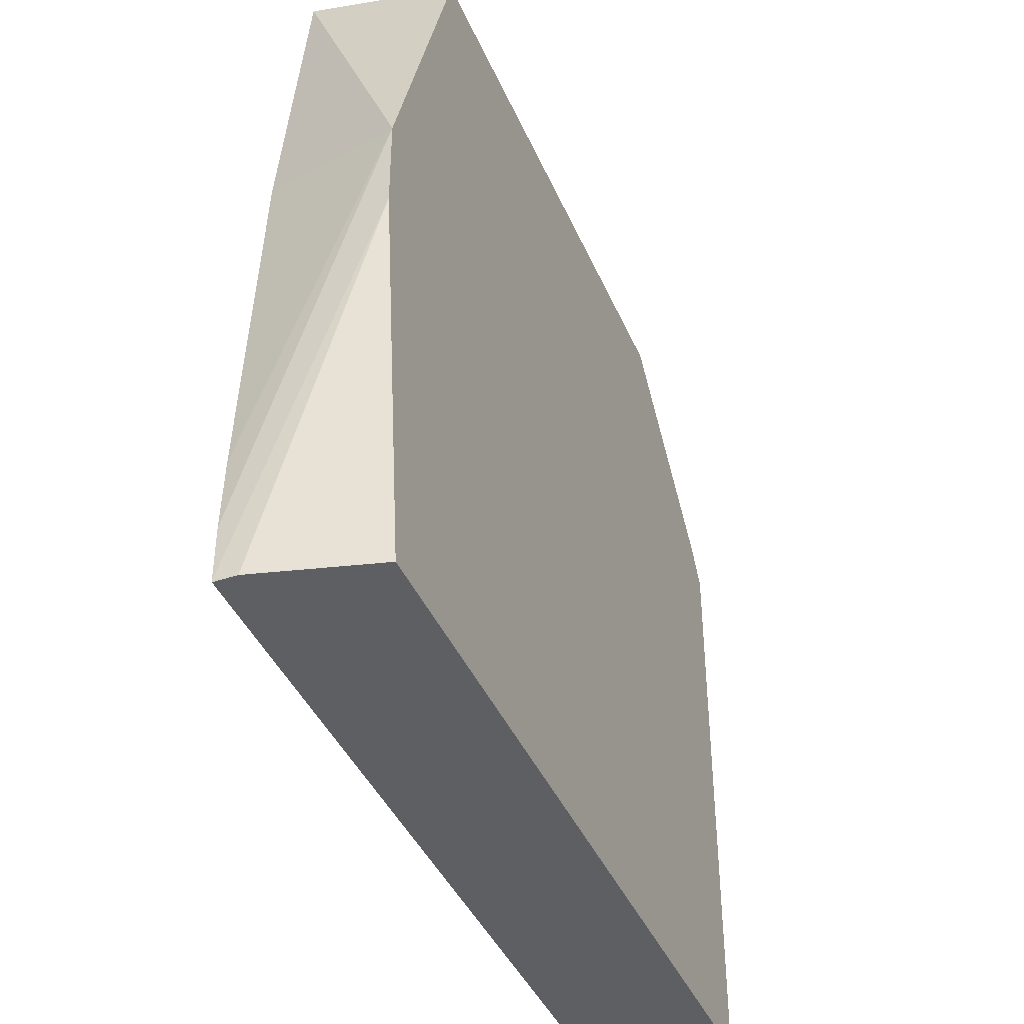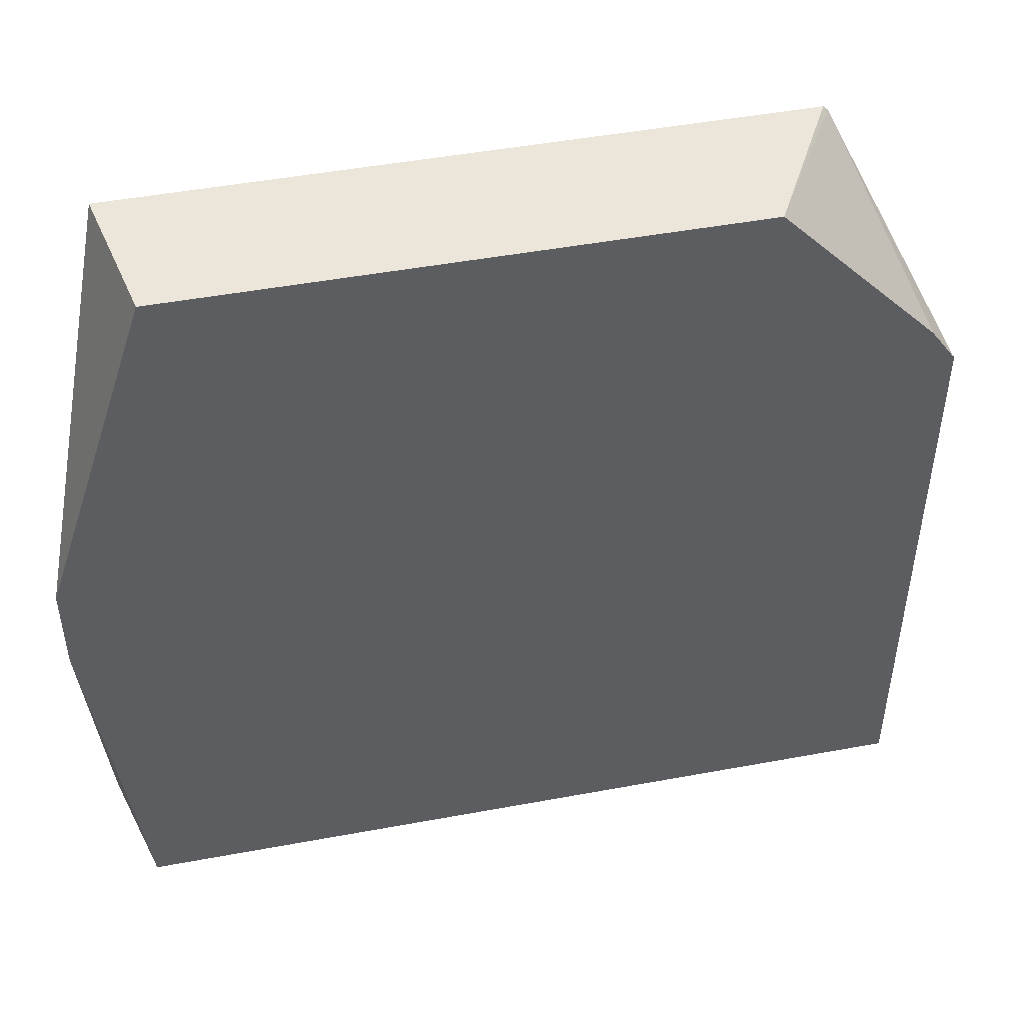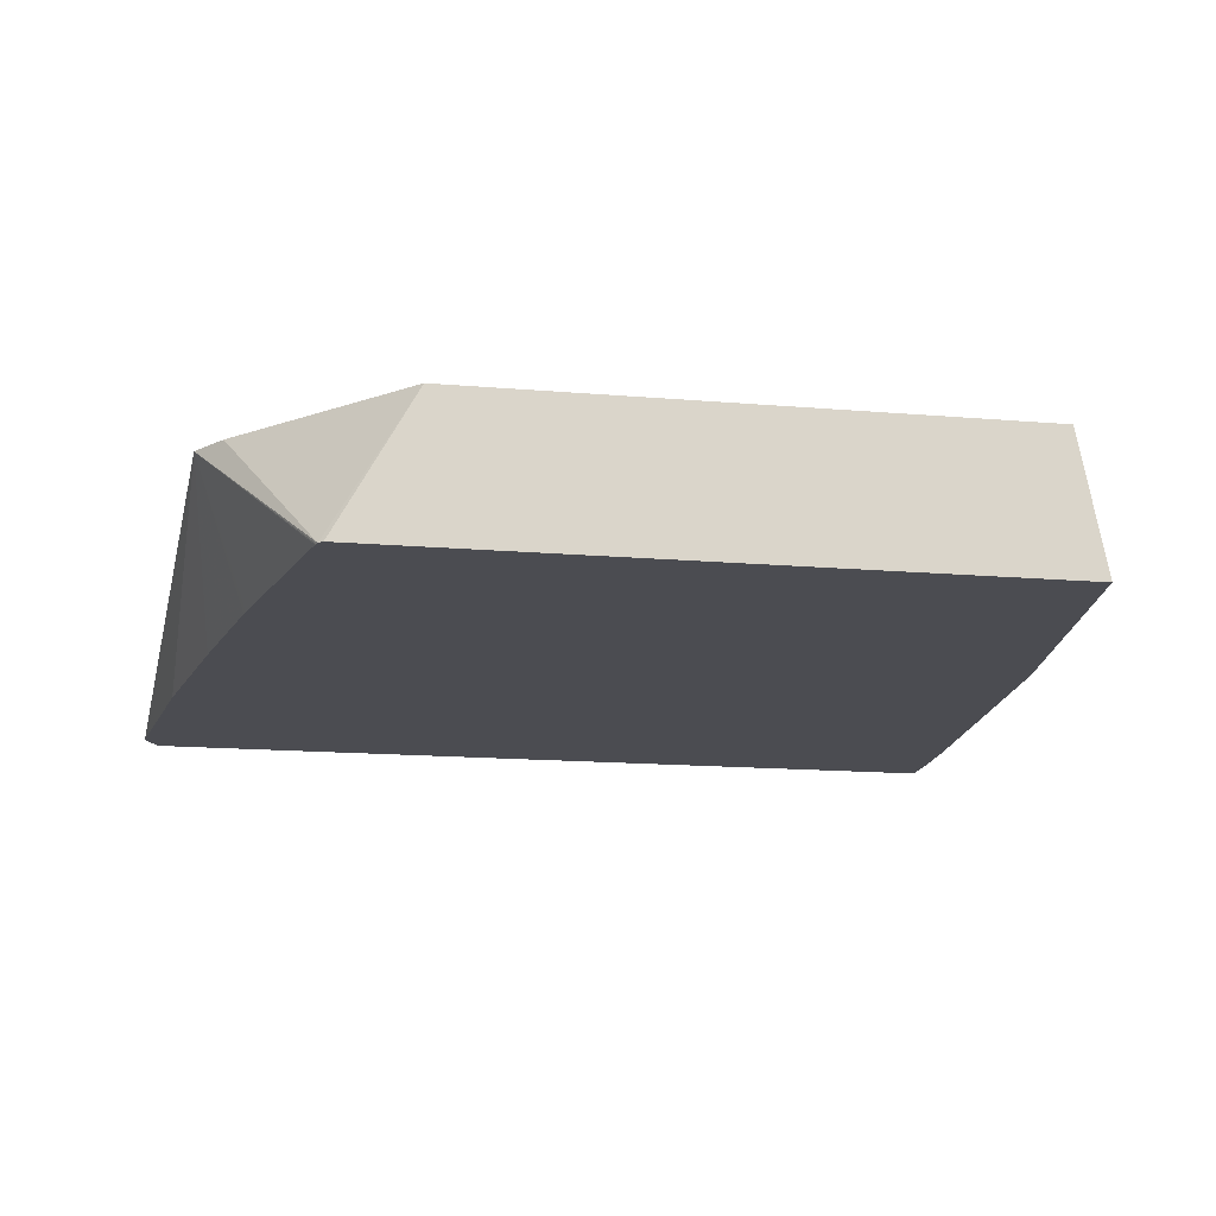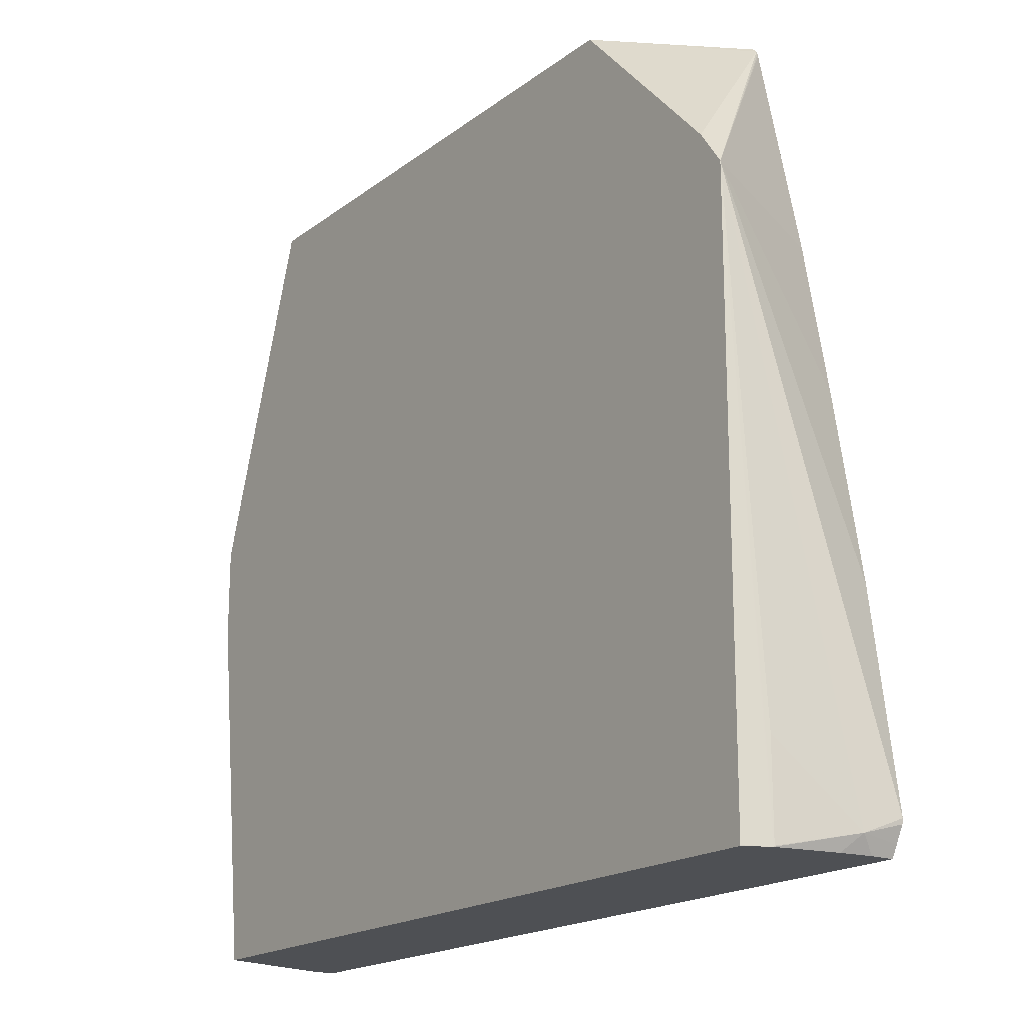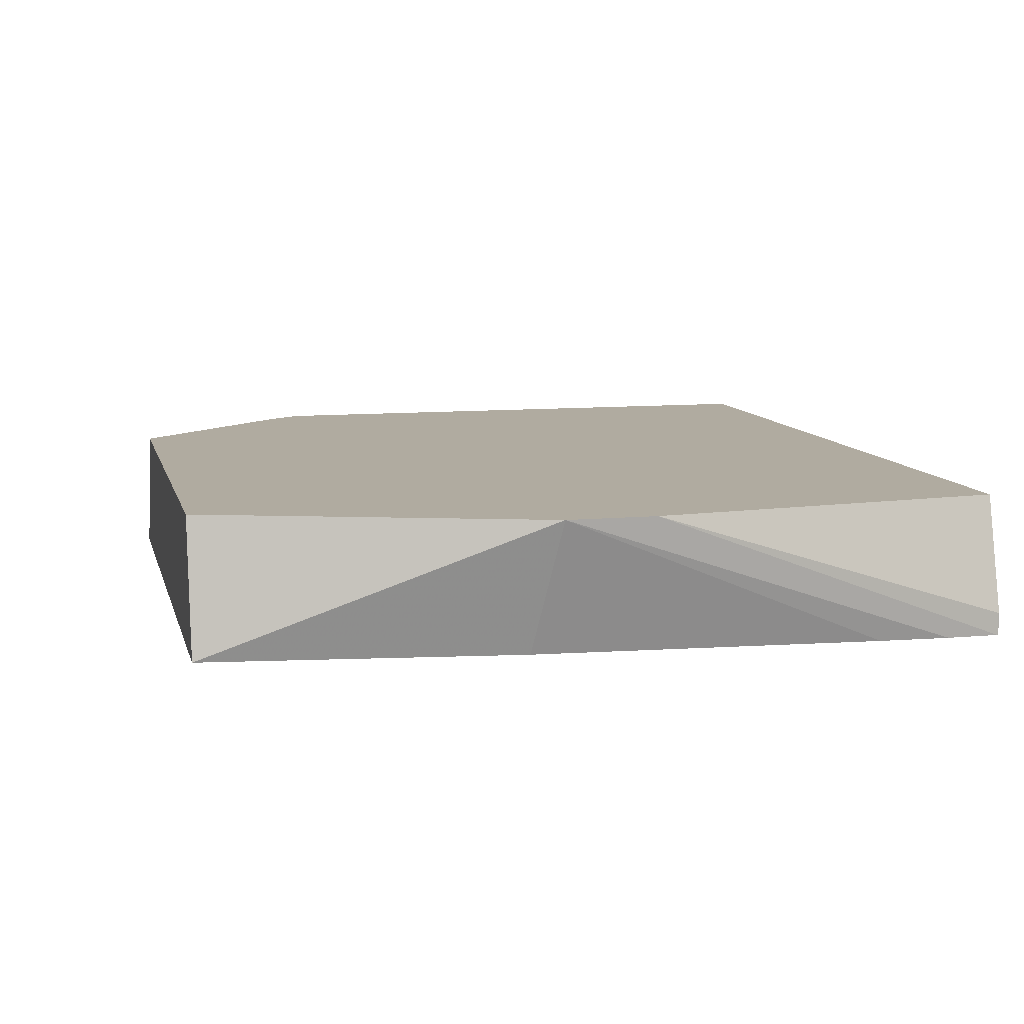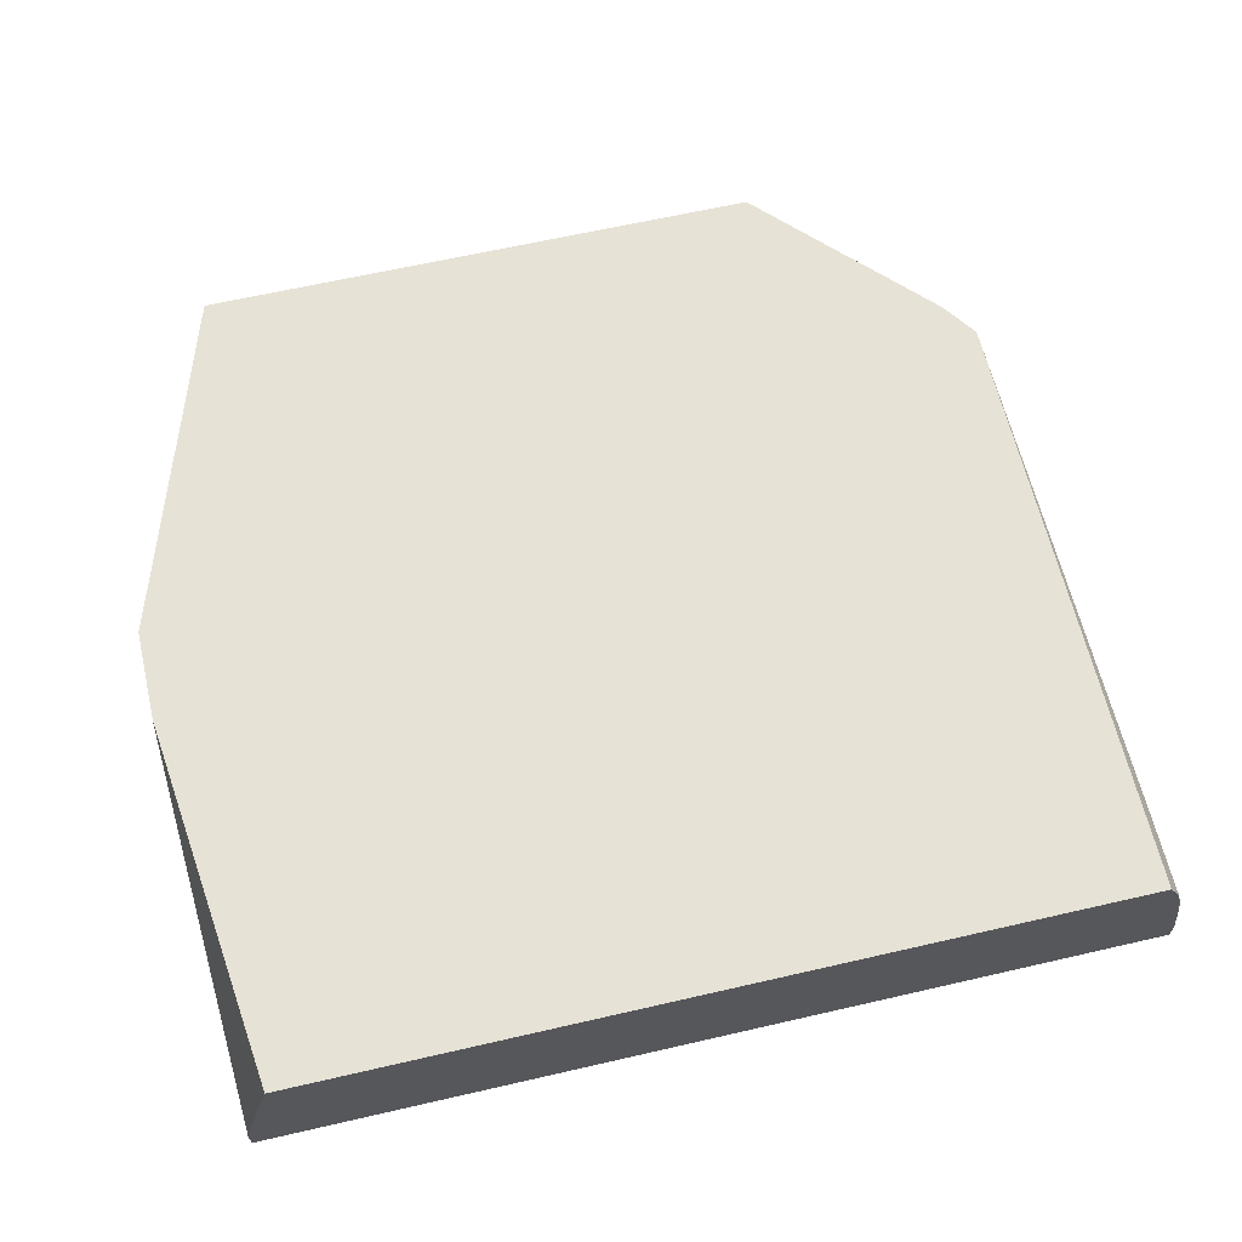
<metadata>
{"format":"obj","ext":"obj","renderer":"f3d","projection":"perspective","resolution":1024,"background":"white","views":[{"elev":-41.3,"azim":112.1,"up":"+Z"},{"elev":47.7,"azim":168.2,"up":"+Z"},{"elev":-15.5,"azim":-10.2,"up":"+Y"},{"elev":-18.5,"azim":-125.7,"up":"+Z"},{"elev":9.8,"azim":76.4,"up":"+Y"},{"elev":63.6,"azim":166.9,"up":"+Y"}]}
</metadata>
<code>
v 0.2492 0.1423 -0.5525
v 0.2493 0.1424 -0.5519
v 0.2492 0.129 -0.5525
v 0.2314 0.2105 -0.5525
v 0.2566 0.2105 -0.3383
v 0.2493 0.129 -0.5519
v 0.2315 0.2105 -0.5519
v -0.2579 0.129 -0.5525
v -0.2419 0.2105 -0.5525
v 0.2566 0.2105 -0.2849
v 0.2493 0.129 -0.5207
v -0.2611 0.129 -0.546
v -0.2626 0.1513 -0.543
v -0.2579 0.1424 -0.5525
v -0.2434 0.2075 -0.5525
v -0.242 0.2105 -0.5519
v 0.2315 0.129 -0.2715
v 0.2471 0.129 -0.4785
v 0.1894 0.2105 -0.08307
v 0.2051 0.129 -0.08307
v -0.2656 0.129 -0.537
v -0.2557 0.1608 -0.5525
v -0.2661 0.129 -0.5341
v -0.2428 0.2105 -0.2023
v -0.2492 0.1958 -0.4985
v -0.2492 0.1958 -0.5519
v -0.249 0.1964 -0.5525
v -0.2428 0.2105 -0.2201
v -0.136 0.2105 -0.08307
v -0.1811 0.129 -0.08307
v -0.2492 0.129 -0.4139
v -0.1837 0.129 -0.08564
v -0.2282 0.2105 -0.1813
v -0.2304 0.129 -0.3066
v -0.2136 0.129 -0.2181
v -0.2126 0.129 -0.2137
v -0.2092 0.129 -0.198
v -0.1848 0.129 -0.08904
v -0.1844 0.129 -0.08771
f 13 24 25
f 12 21 13
f 13 23 24
f 13 21 23
f 13 22 14
f 13 25 26
f 10 20 17
f 8 12 13
f 10 18 11
f 10 17 18
f 9 15 16
f 8 13 14
f 5 11 6
f 5 10 11
f 13 26 27
f 10 19 20
f 13 27 22
f 24 39 32
f 16 27 28
f 4 5 7
f 29 32 30
f 29 33 32
f 26 28 27
f 24 38 39
f 24 37 38
f 24 36 37
f 15 27 16
f 24 35 36
f 24 31 34
f 24 26 25
f 24 28 26
f 24 32 33
f 23 31 24
f 19 30 20
f 19 29 30
f 24 34 35
f 4 10 5
f 3 23 21
f 4 29 19
f 3 11 18
f 3 6 11
f 2 7 5
f 2 4 7
f 2 5 6
f 1 9 4
f 1 15 9
f 1 27 15
f 1 22 27
f 1 14 22
f 1 8 14
f 1 3 8
f 1 6 3
f 1 2 6
f 4 19 10
f 3 18 17
f 3 17 20
f 1 4 2
f 3 30 32
f 3 20 30
f 4 24 33
f 4 28 24
f 4 16 28
f 4 9 16
f 3 12 8
f 3 31 23
f 3 21 12
f 4 33 29
f 3 35 34
f 3 36 35
f 3 37 36
f 3 38 37
f 3 39 38
f 3 32 39
f 3 34 31

</code>
